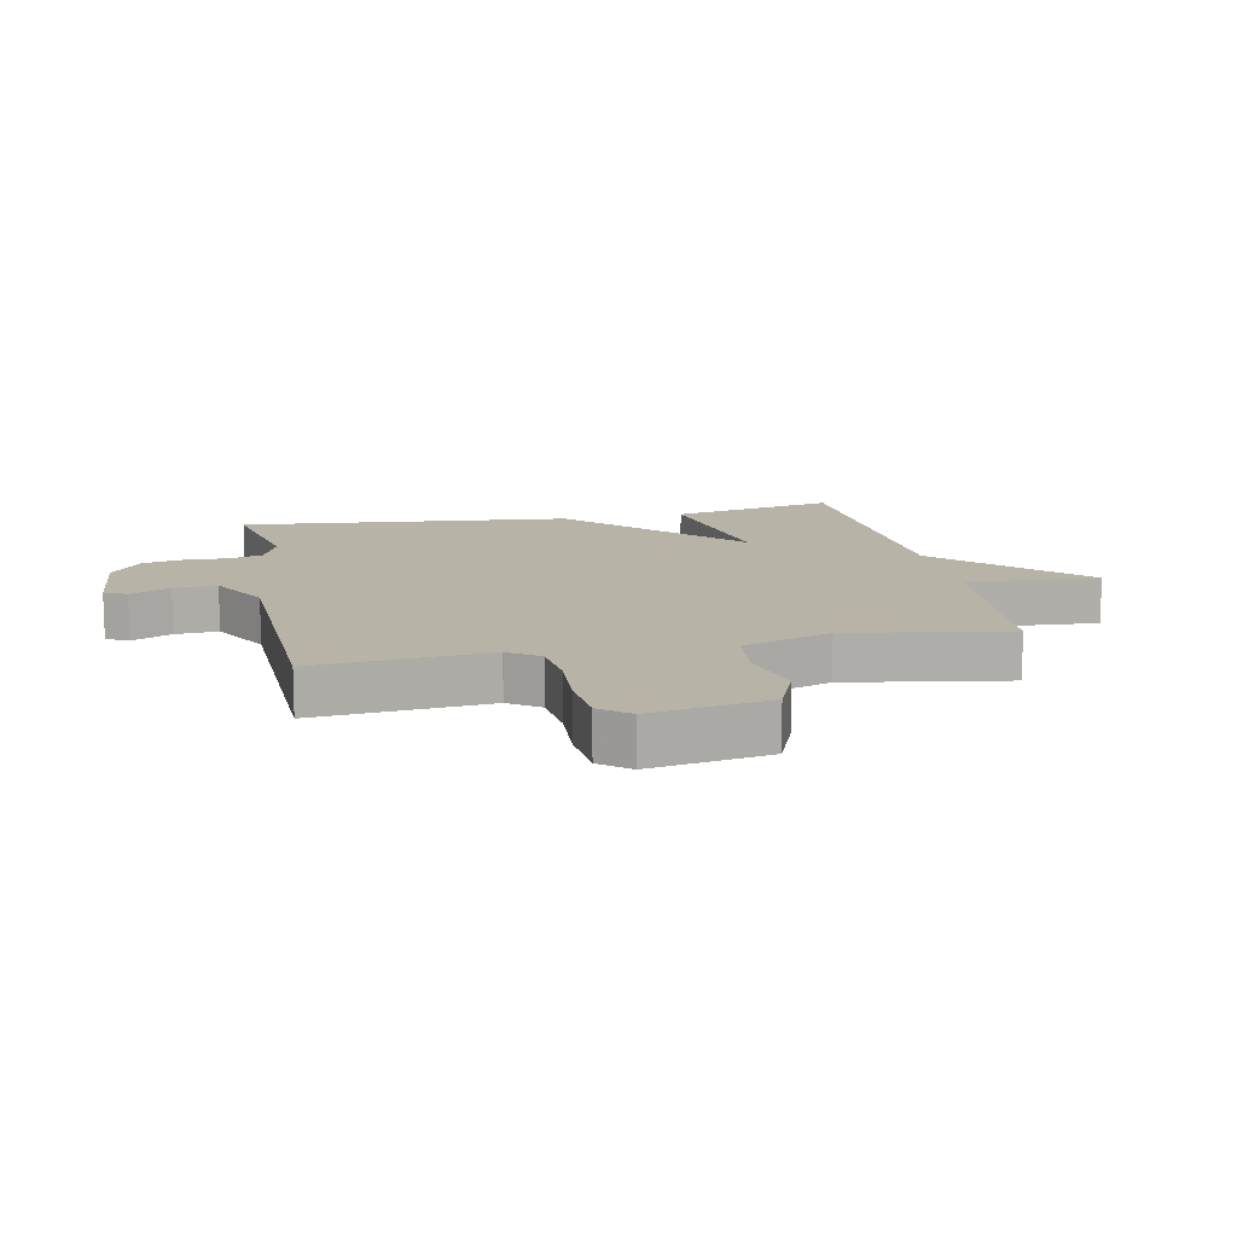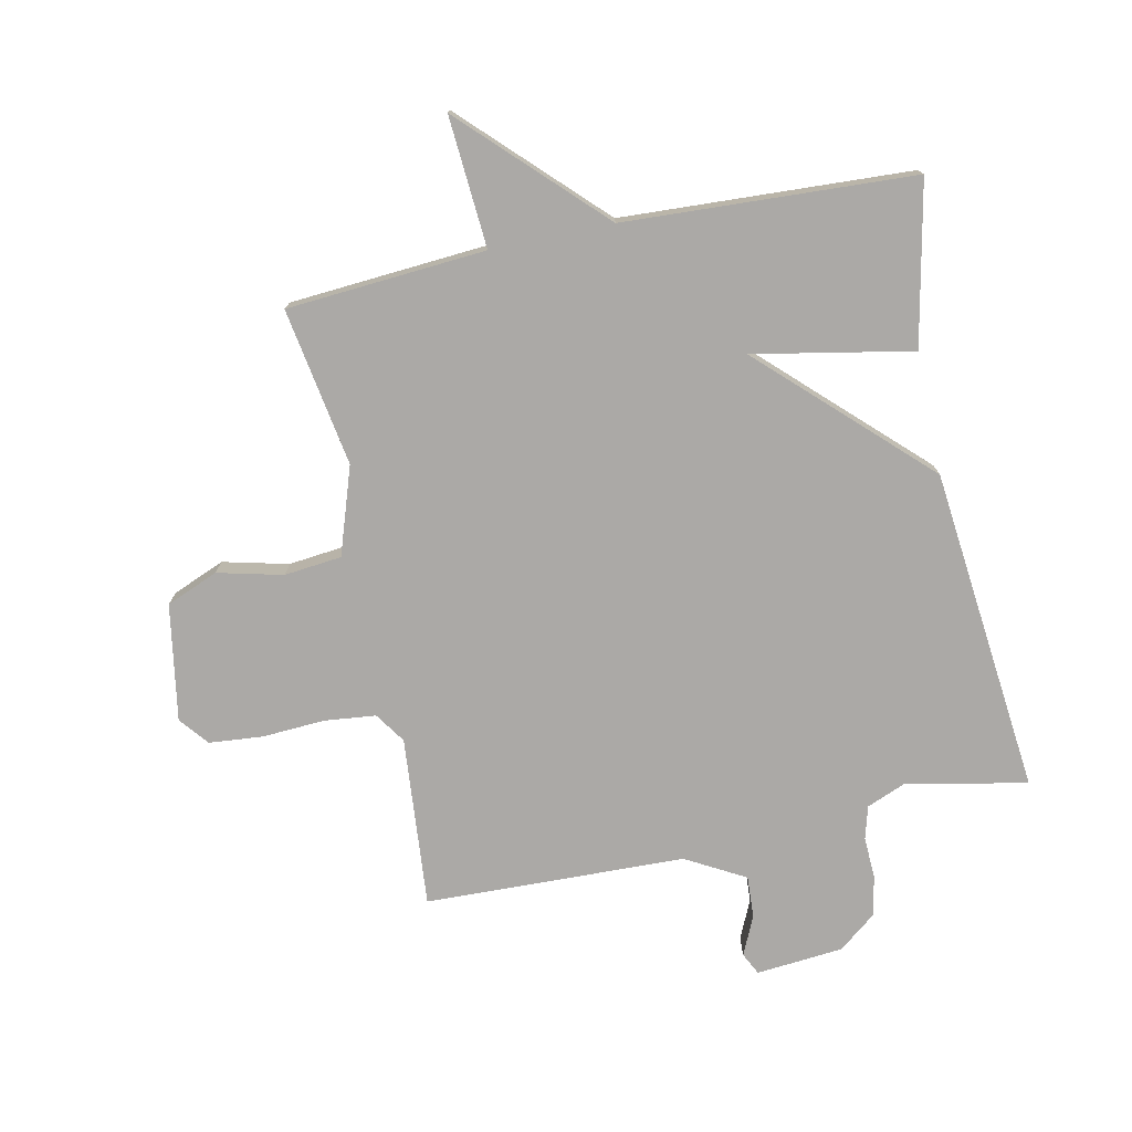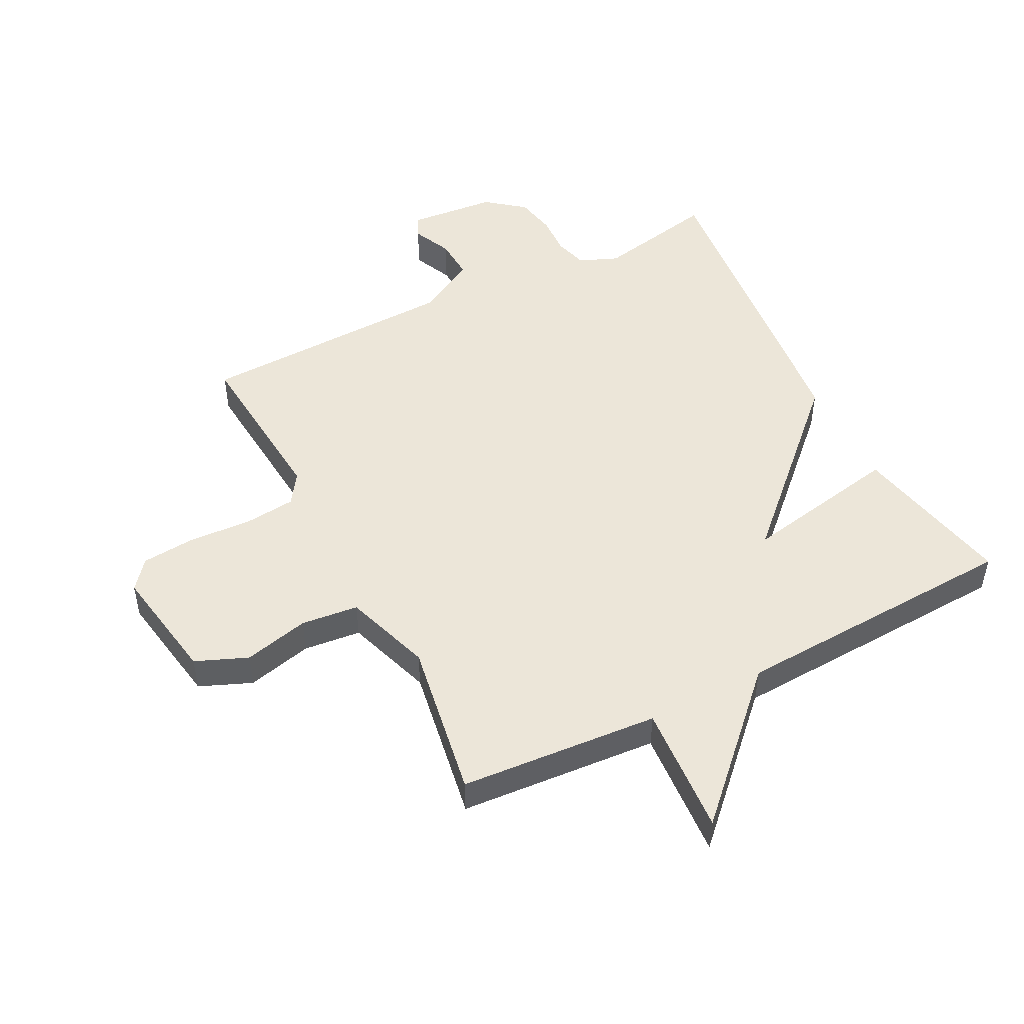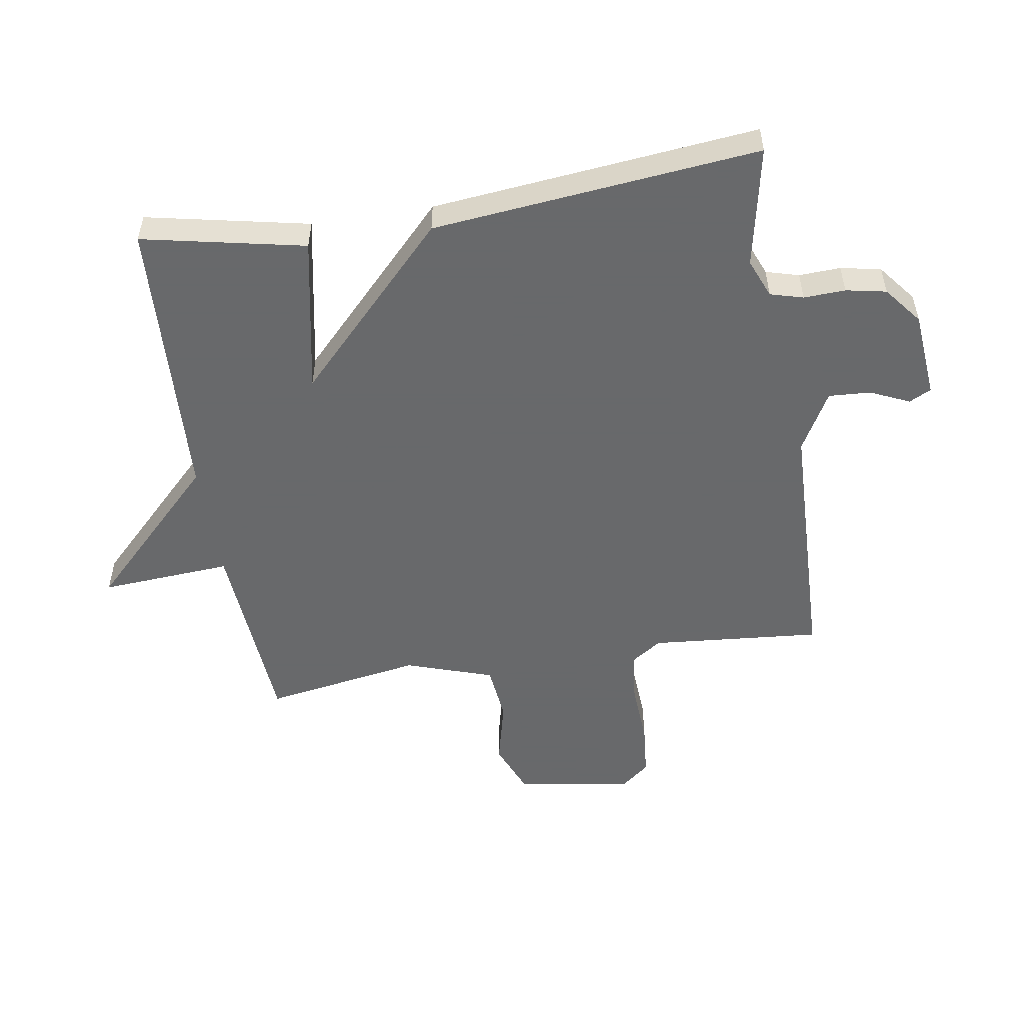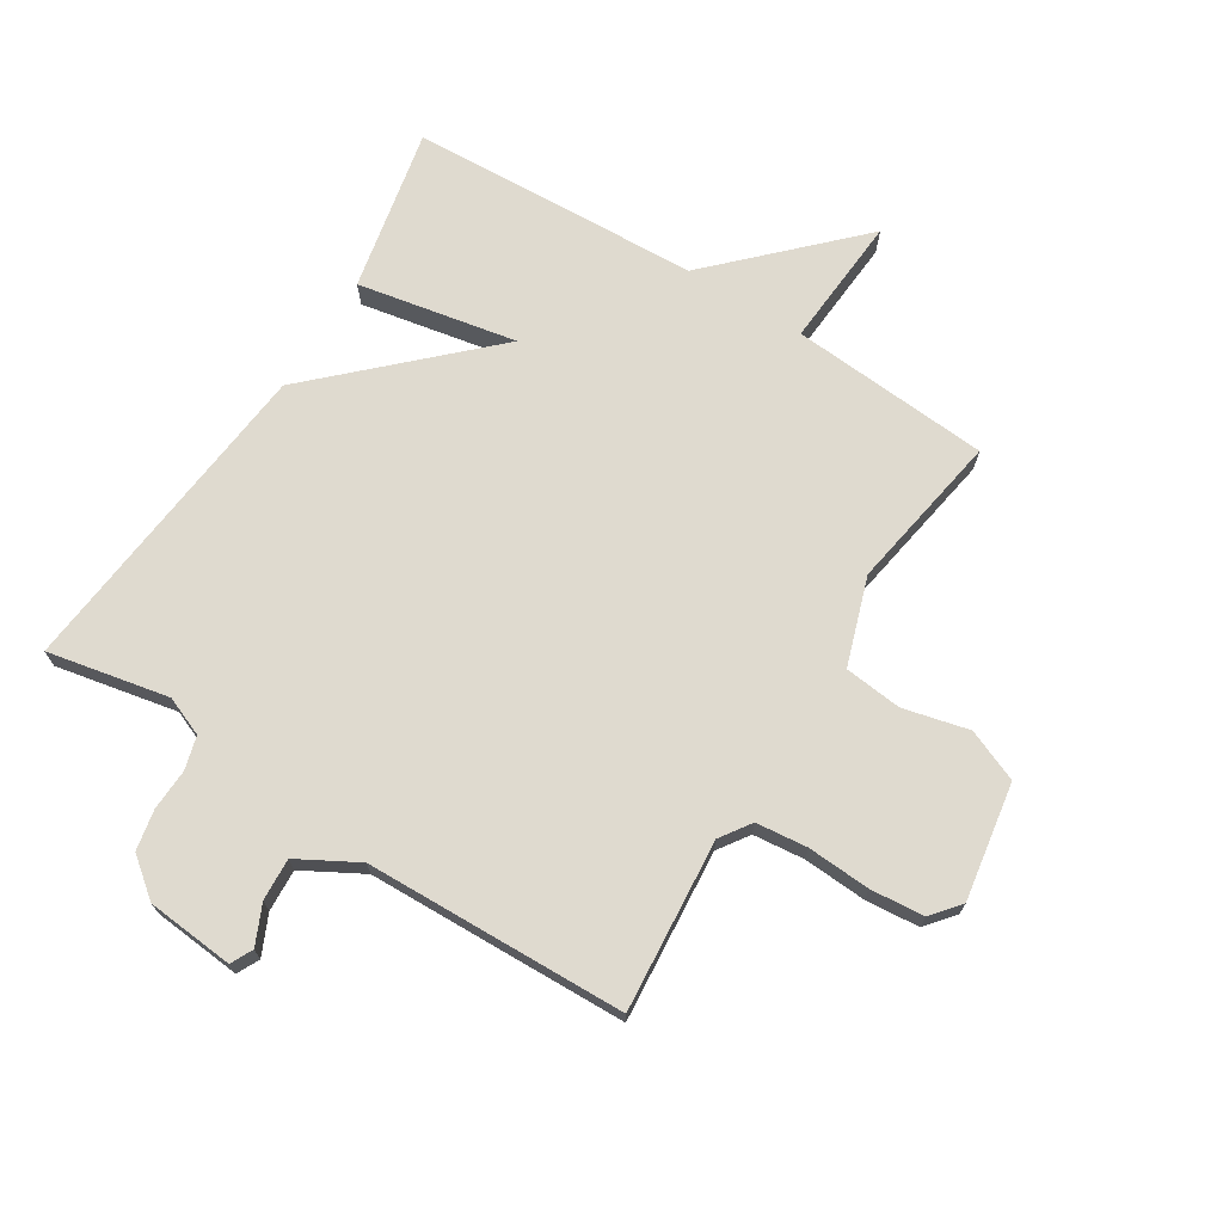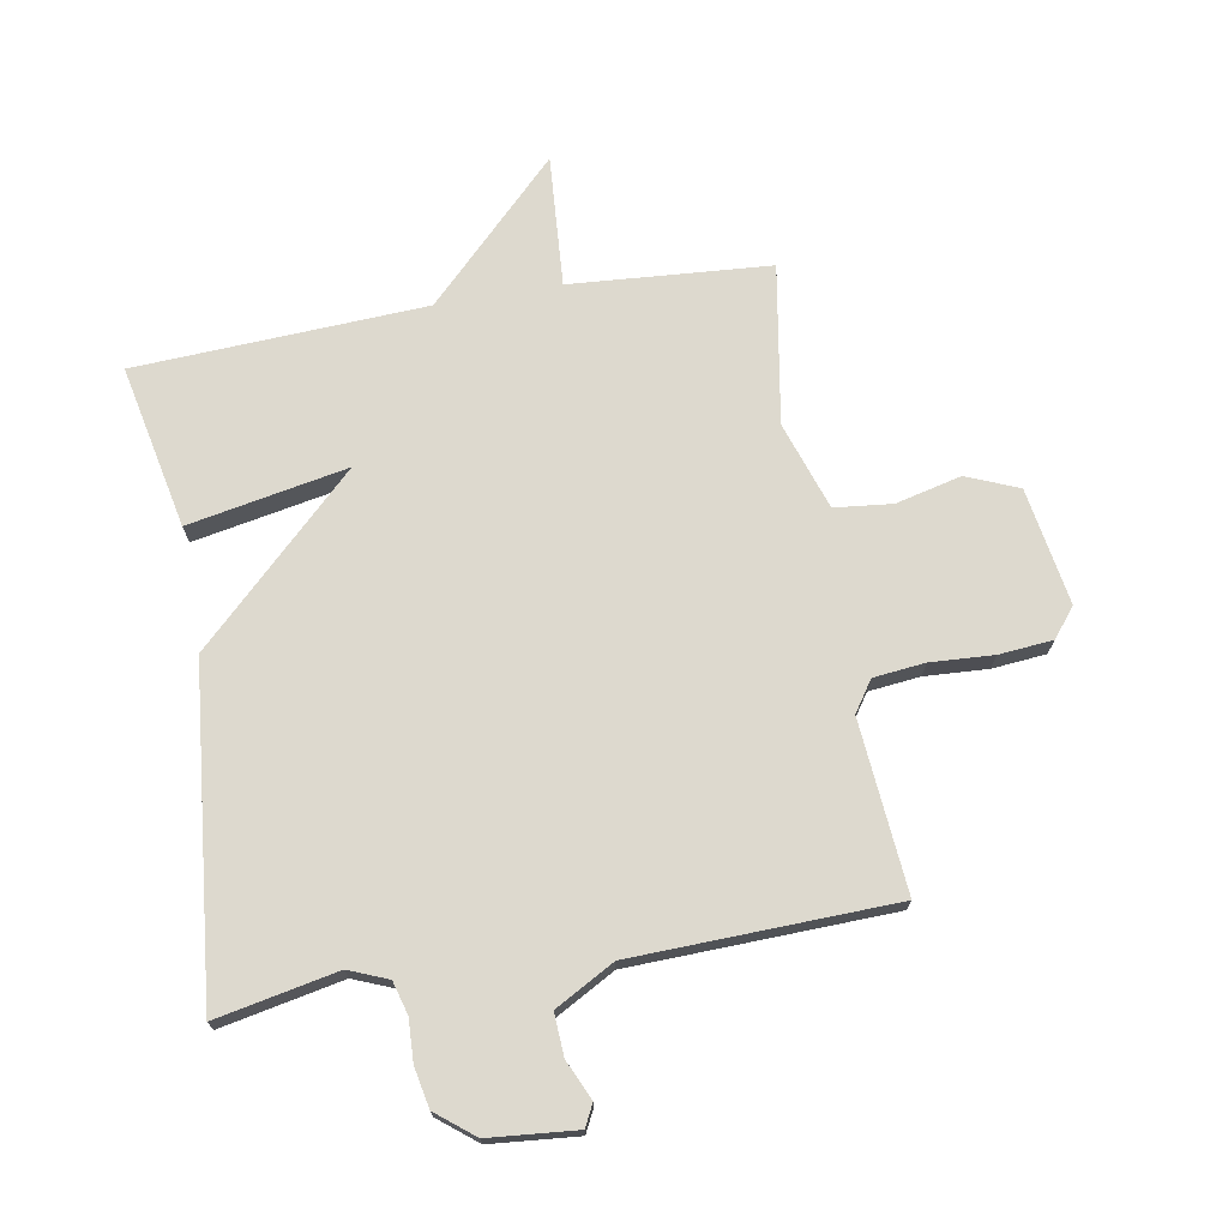
<metadata>
{"format":"obj","ext":"obj","renderer":"f3d","projection":"perspective","resolution":1024,"background":"white","views":[{"elev":12.9,"azim":78.4,"up":"+Y"},{"elev":-75.6,"azim":-168.1,"up":"+Y"},{"elev":49.1,"azim":152.9,"up":"+Y"},{"elev":-52.6,"azim":-80.9,"up":"+Y"},{"elev":70.8,"azim":32.1,"up":"+Y"},{"elev":71.8,"azim":-9.9,"up":"+Y"}]}
</metadata>
<code>
v 0.5 0.07 -0.5
v 0.174 0.07 -0.524
v 0.189 0.07 -0.739
v -0.026 0.07 -0.524
v -0.5 0.07 -0.5
v -0.445 0.07 -0.234
v -0.185 0.07 -0.284
v -0.445 0.07 -0.034
v -0.5 0.07 0.5
v -0.302 0.07 0.46
v -0.238 0.07 0.486
v -0.223 0.07 0.54
v -0.226 0.07 0.608
v -0.213 0.07 0.674
v -0.151 0.07 0.723
v -0.008 0.07 0.736
v 0.01 0.07 0.7
v -0.019 0.07 0.636
v -0.023 0.07 0.567
v 0.074 0.07 0.513
v 0.5 0.07 0.5
v 0.476 0.07 0.22
v 0.51 0.07 0.17
v 0.594 0.07 0.161
v 0.697 0.07 0.167
v 0.785 0.07 0.159
v 0.823 0.07 0.112
v 0.791 0.07 -0.079
v 0.706 0.07 -0.114
v 0.599 0.07 -0.088
v 0.505 0.07 -0.098
v 0.457 0.07 -0.241
v 0.5 0 -0.5
v 0.174 0 -0.524
v 0.189 0 -0.739
v -0.026 0 -0.524
v -0.5 0 -0.5
v -0.445 0 -0.234
v -0.185 0 -0.284
v -0.445 0 -0.034
v -0.5 0 0.5
v -0.302 0 0.46
v -0.238 0 0.486
v -0.223 0 0.54
v -0.226 0 0.608
v -0.213 0 0.674
v -0.151 0 0.723
v -0.008 0 0.736
v 0.01 0 0.7
v -0.019 0 0.636
v -0.023 0 0.567
v 0.074 0 0.513
v 0.5 0 0.5
v 0.476 0 0.22
v 0.51 0 0.17
v 0.594 0 0.161
v 0.697 0 0.167
v 0.785 0 0.159
v 0.823 0 0.112
v 0.791 0 -0.079
v 0.706 0 -0.114
v 0.599 0 -0.088
v 0.505 0 -0.098
v 0.457 0 -0.241
f 28 29 30
f 27 28 30
f 26 27 30
f 25 26 30
f 24 25 30
f 23 24 30 31
f 22 23 31 32
f 20 21 22
f 19 20 22 32
f 16 17 18
f 15 16 18
f 14 15 18
f 13 14 18
f 12 13 18
f 11 12 18 19
f 32 1 2
f 19 32 2
f 11 19 2
f 10 11 2
f 9 10 2
f 8 9 2
f 7 8 2
f 6 7 2
f 5 6 2
f 4 5 2
f 2 3 4
f 62 61 60
f 62 60 59
f 62 59 58
f 62 58 57
f 62 57 56
f 63 62 56 55
f 64 63 55 54
f 54 53 52
f 64 54 52 51
f 50 49 48
f 50 48 47
f 50 47 46
f 50 46 45
f 50 45 44
f 51 50 44 43
f 34 33 64
f 34 64 51
f 34 51 43
f 34 43 42
f 34 42 41
f 34 41 40
f 34 40 39
f 34 39 38
f 34 38 37
f 34 37 36
f 36 35 34
f 1 33 34 2
f 2 34 35 3
f 3 35 36 4
f 4 36 37 5
f 5 37 38 6
f 6 38 39 7
f 7 39 40 8
f 8 40 41 9
f 9 41 42 10
f 10 42 43 11
f 11 43 44 12
f 12 44 45 13
f 13 45 46 14
f 14 46 47 15
f 15 47 48 16
f 16 48 49 17
f 17 49 50 18
f 18 50 51 19
f 19 51 52 20
f 20 52 53 21
f 21 53 54 22
f 22 54 55 23
f 23 55 56 24
f 24 56 57 25
f 25 57 58 26
f 26 58 59 27
f 27 59 60 28
f 28 60 61 29
f 29 61 62 30
f 30 62 63 31
f 31 63 64 32
f 32 64 33 1

</code>
